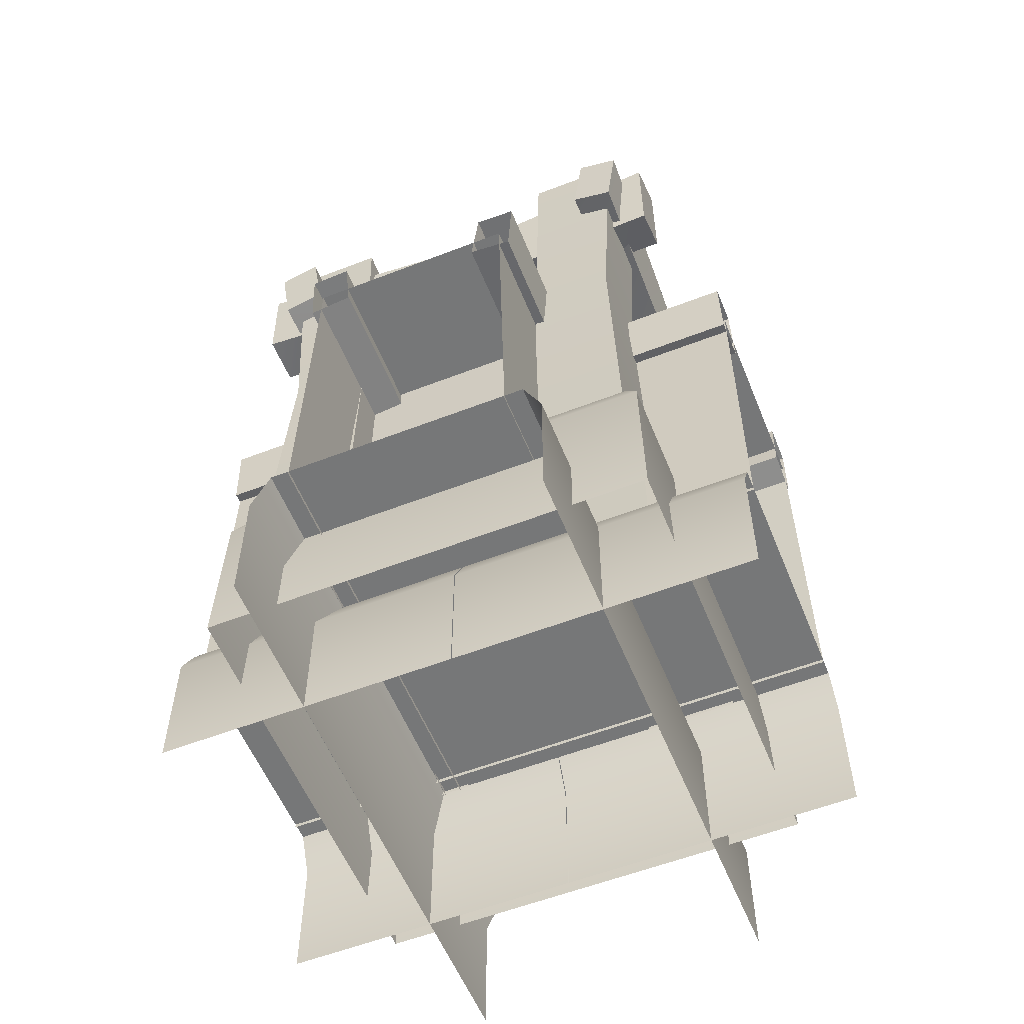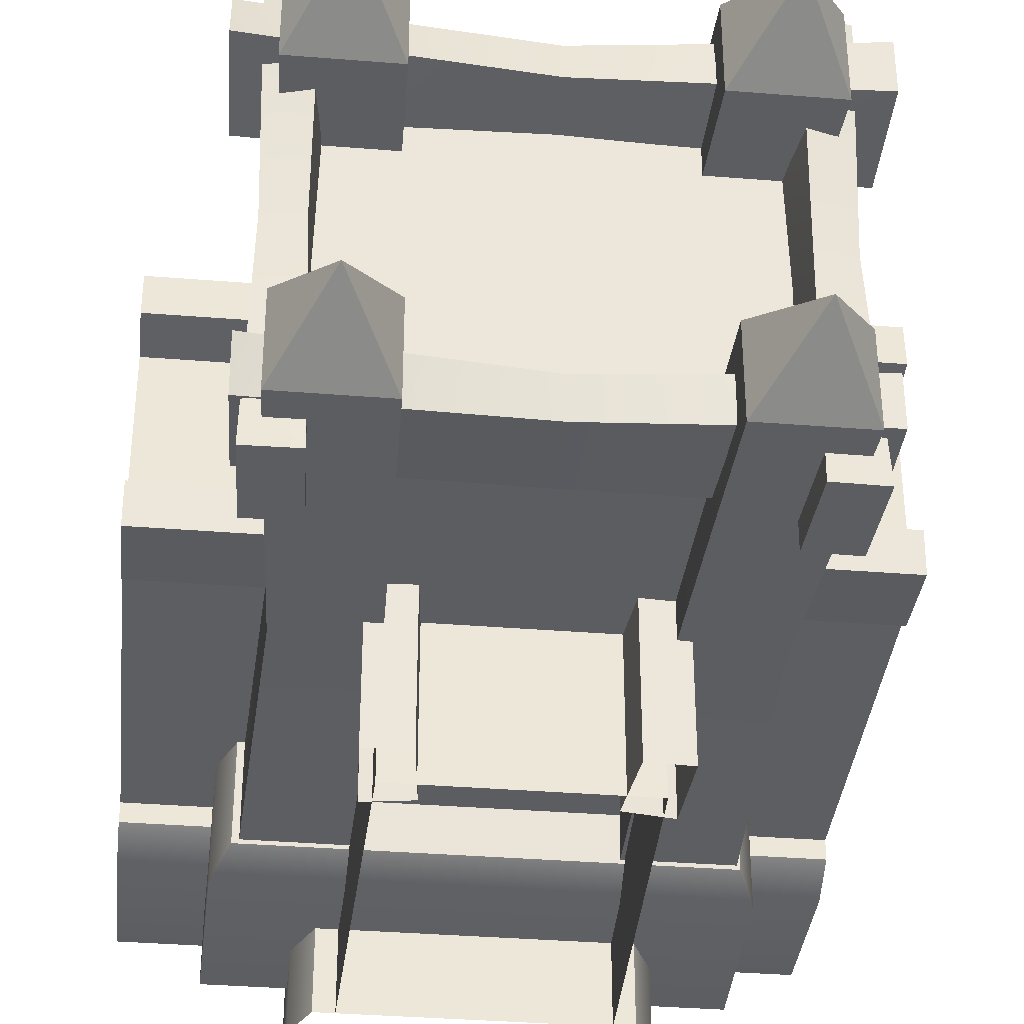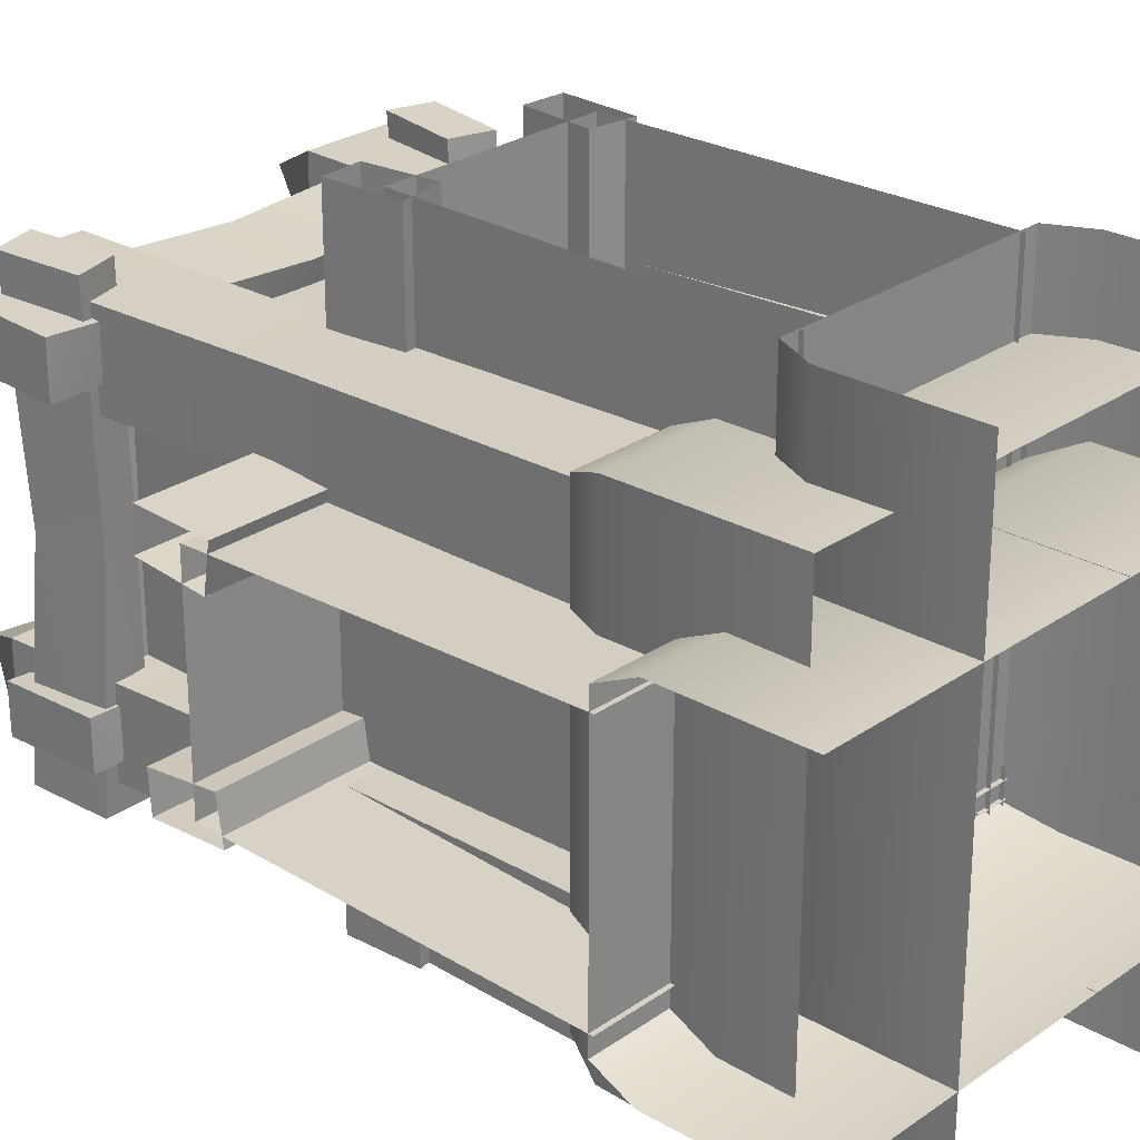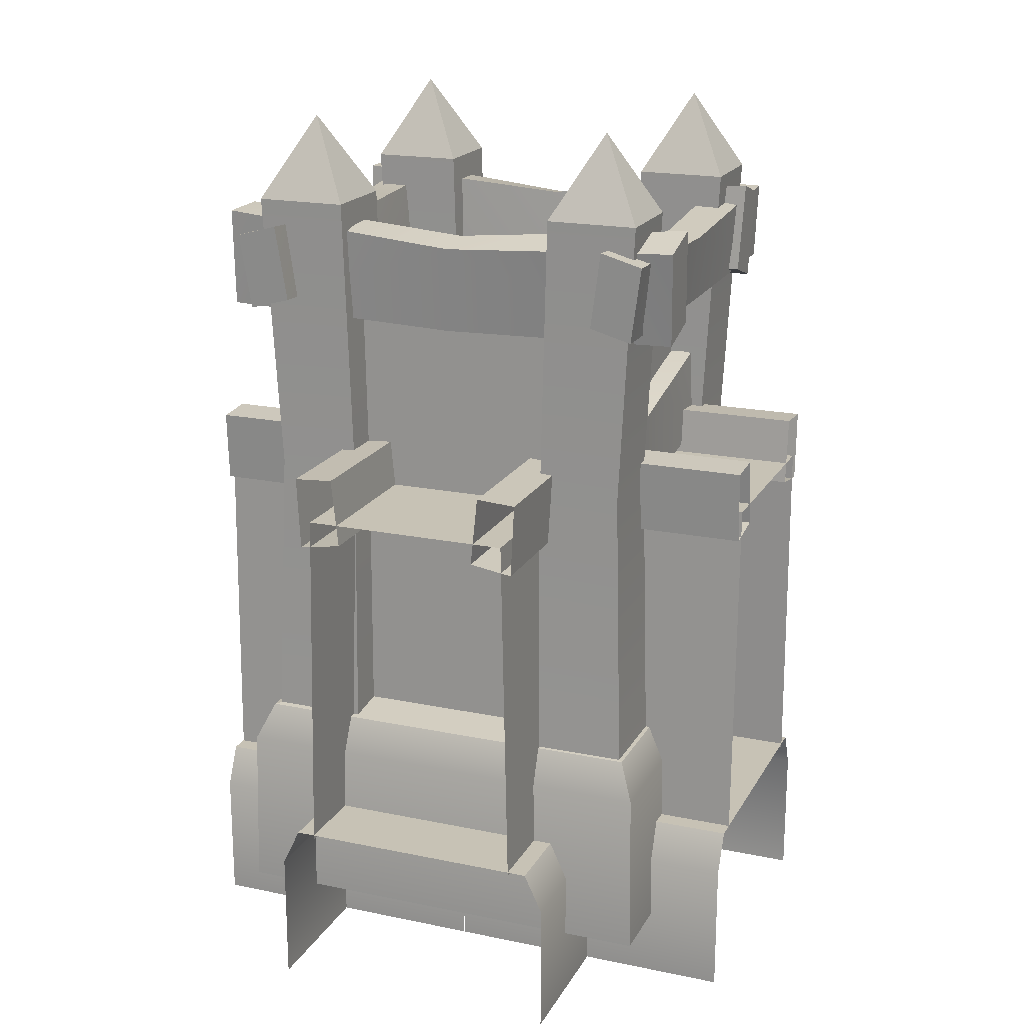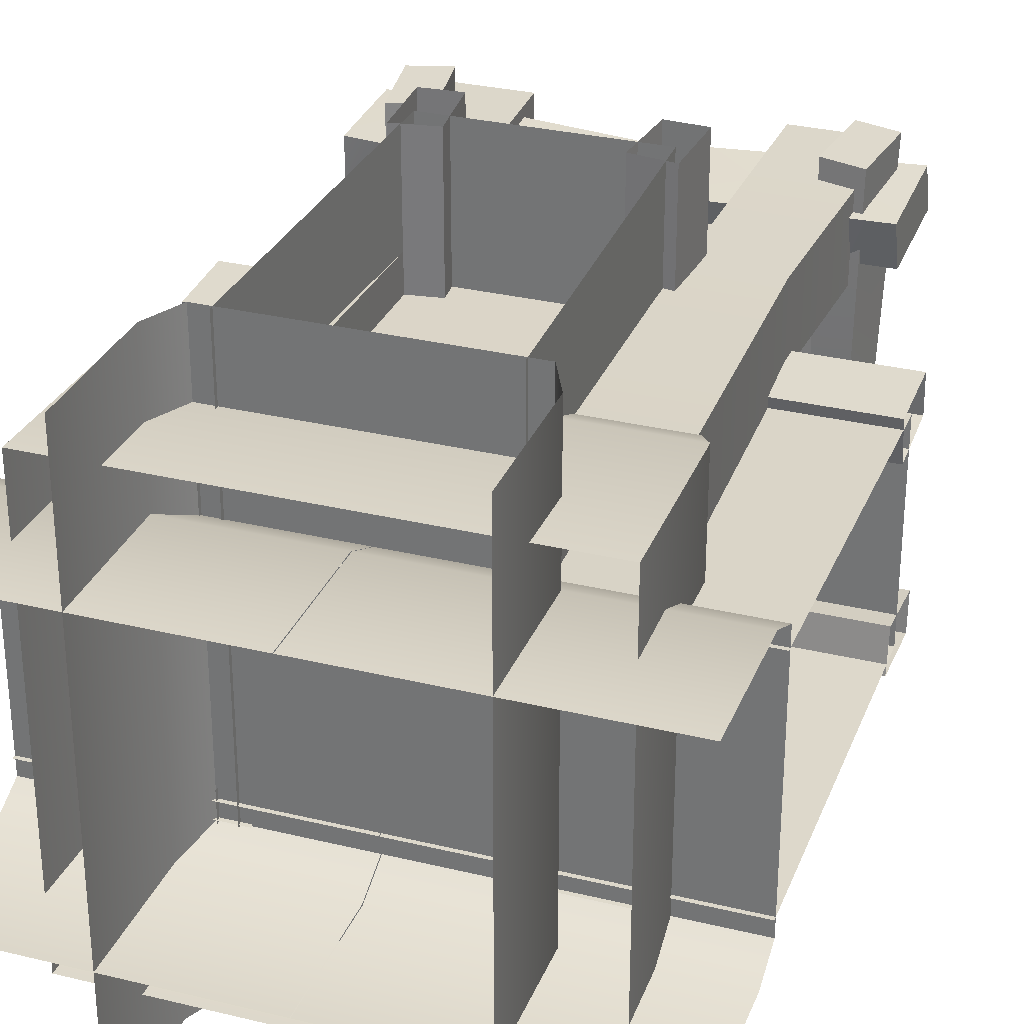
<metadata>
{"format":"obj","ext":"obj","renderer":"f3d","projection":"perspective","resolution":1024,"background":"white","views":[{"elev":-57.0,"azim":22.0,"up":"+Y"},{"elev":-36.3,"azim":174.0,"up":"+Z"},{"elev":26.3,"azim":-47.5,"up":"+Z"},{"elev":19.0,"azim":21.5,"up":"+Y"},{"elev":30.3,"azim":19.4,"up":"+Z"}]}
</metadata>
<code>
o Wall_A_Mesh.010
v 2.002 0.5395 0.756
v 2.002 0.5395 -0.756
v 0.002375 0.5395 0.756
v 0.002375 0.5395 -0.756
v 0.002374 2.979 -0.7052
v 0.002374 2.979 0.7052
v 2.002 2.979 0.7052
v 2.002 2.979 -0.7052
v 0.002375 -0.6 1.007
v 0.002375 0.5669 0.8825
v 0.002375 0.3043 1.007
v 0.002375 -0.6 -1.007
v 0.002375 0.3043 -1.007
v 0.002374 0.5669 -0.8825
v 0.002375 0.5669 0
v 2.002 -0.6 1.007
v 2.002 0.3043 1.007
v 2.002 0.5669 0.8825
v 2.002 0.5669 -0
v 2.002 0.3043 -1.007
v 2.002 -0.6 -1.007
v 2.002 0.5669 -0.8825
v 0.002376 3.298 0.5382
v 0.002375 2.833 0.4904
v 0.002374 2.789 0.778
v 0.002375 3.281 0.8029
v 2.002 3.298 0.5382
v 2.002 3.281 0.8029
v 2.002 2.789 0.778
v 2.002 2.833 0.4904
v 0.002376 3.298 -0.5382
v 0.002375 2.833 -0.4904
v 0.002374 2.789 -0.778
v 0.002374 3.281 -0.8029
v 2.002 3.298 -0.5382
v 2.002 3.281 -0.8029
v 2.002 2.789 -0.778
v 2.002 2.833 -0.4904
v 1.312 0.5412 0.8722
v 0.689 0.5411 0.8722
v 0.715 2.003 0.8063
v 1.287 2.003 0.8063
v 0.689 0.5411 -0.868
v 1.312 0.5412 -0.868
v 0.715 2.003 -0.8021
v 1.287 2.003 -0.8021
v -0.756 0.5395 0.002375
v 0.756 0.5395 0.002375
v -0.756 0.5395 -1.998
v 0.756 0.5395 -1.998
v 0.7052 2.979 -1.998
v -0.7052 2.979 -1.998
v -0.7052 2.979 0.002375
v 0.7052 2.979 0.002375
v -1.007 -0.6 -1.998
v -0.8825 0.5669 -1.998
v -1.007 0.3043 -1.998
v 1.007 -0.6 -1.998
v 1.007 0.3043 -1.998
v 0.8825 0.5669 -1.998
v -0 0.5669 -1.998
v -1.007 -0.6 0.002375
v -1.007 0.3043 0.002375
v -0.8825 0.5669 0.002375
v -0 0.5669 0.002375
v 1.007 0.3043 0.002375
v 1.007 -0.6 0.002375
v 0.8825 0.5669 0.002375
v -0.5382 3.298 -1.998
v -0.4904 2.833 -1.998
v -0.778 2.789 -1.998
v -0.8029 3.281 -1.998
v -0.5382 3.298 0.002375
v -0.8029 3.281 0.002375
v -0.778 2.789 0.002374
v -0.4904 2.833 0.002375
v 0.5382 3.298 -1.998
v 0.4904 2.833 -1.998
v 0.778 2.789 -1.998
v 0.8029 3.281 -1.998
v 0.5382 3.298 0.002375
v 0.8029 3.281 0.002375
v 0.778 2.789 0.002375
v 0.4904 2.833 0.002375
v -0.8722 0.5412 -0.6879
v -0.8722 0.5411 -1.311
v -0.8063 2.003 -1.285
v -0.8063 2.003 -0.7128
v 0.868 0.5411 -1.311
v 0.868 0.5412 -0.6879
v 0.8021 2.003 -1.285
v 0.8021 2.003 -0.7128
v -1.5 -0.133 -1.5
v -1.371 1.246 -1.371
v 1.371 1.246 -1.371
v -1.479 0.9975 -1.479
v -1.479 0.9975 1.479
v -1.371 1.246 1.371
v 1.5 -0.133 -1.5
v 1.371 1.246 1.371
v 1.479 0.9975 -1.479
v 1.479 0.9975 1.479
v -1.5 -0.133 1.5
v 1.5 -0.133 1.5
v -0 1.414 0
v 0.7077 1.143 1.352
v 0.7077 1.143 0.6599
v 1.348 1.141 0.6599
v 1.348 1.141 1.351
v 1.378 5.047 0.7248
v 0.7628 5.048 0.7247
v 1.071 5.607 1.014
v 1.277 3.149 1.285
v 0.7132 3.15 1.286
v 1.277 3.149 0.7241
v 0.7131 3.15 0.7241
v 1.378 5.048 1.302
v 0.7629 5.048 1.303
v 0.6936 1.143 -1.352
v 0.6935 1.143 -0.6599
v 1.334 1.141 -0.6599
v 1.334 1.141 -1.351
v 1.364 5.047 -0.7248
v 0.7487 5.048 -0.7247
v 1.057 5.607 -1.014
v 1.263 3.149 -1.285
v 0.699 3.15 -1.286
v 1.263 3.149 -0.7241
v 0.699 3.15 -0.7241
v 1.364 5.048 -1.302
v 0.7487 5.048 -1.303
v -0.7035 1.143 1.334
v -0.7034 1.143 0.6422
v -1.344 1.141 0.6422
v -1.344 1.141 1.333
v -1.374 5.047 0.707
v -0.7586 5.048 0.707
v -1.066 5.607 0.9959
v -1.273 3.149 1.268
v -0.7089 3.15 1.269
v -1.273 3.149 0.7064
v -0.7089 3.15 0.7064
v -1.374 5.048 1.284
v -0.7586 5.048 1.285
v -0.7163 1.143 -1.352
v -0.7162 1.143 -0.6599
v -1.357 1.141 -0.6599
v -1.357 1.141 -1.351
v -1.387 5.047 -0.7248
v -0.7714 5.048 -0.7247
v -1.079 5.607 -1.014
v -1.286 3.149 -1.285
v -0.7217 3.15 -1.286
v -1.286 3.149 -0.7241
v -0.7217 3.15 -0.7241
v -1.387 5.048 -1.302
v -0.7714 5.048 -1.303
v -1.525 4.929 -0.8692
v -1.528 4.285 -0.8442
v -1.53 4.281 -1.161
v -1.527 4.924 -1.186
v 1.507 4.961 -0.9078
v 1.505 4.867 -1.199
v 1.485 4.25 -1.123
v 1.487 4.343 -0.8309
v -0.01154 4.772 -1.152
v -0.009817 4.813 -0.9127
v -0.02175 4.207 -1.107
v -0.02004 4.248 -0.8671
v -1.638 4.943 0.8903
v -1.641 4.274 0.8633
v -1.642 4.27 1.204
v -1.639 4.938 1.231
v 1.621 4.976 0.9317
v 1.618 4.878 1.245
v 1.597 4.237 1.163
v 1.599 4.335 0.8491
v -0.01123 4.779 1.195
v -0.009372 4.823 0.937
v -0.0222 4.193 1.146
v -0.02036 4.236 0.888
v -1.229 2.983 -0.9028
v -1.23 3.006 -1.219
v -0.01099 2.952 -0.9561
v 1.153 4.868 -1.469
v 1.129 4.332 -1.472
v 1.435 4.329 -1.473
v 1.459 4.864 -1.471
v 1.19 4.895 1.45
v 1.471 4.817 1.448
v 1.398 4.303 1.429
v 1.117 4.381 1.431
v 1.426 4.737 -0.0117
v 1.195 4.772 -0.01004
v 1.382 4.267 -0.02153
v 1.151 4.301 -0.01988
v -1.153 4.868 -1.469
v -1.129 4.332 -1.472
v -1.435 4.329 -1.473
v -1.459 4.864 -1.471
v -1.19 4.895 1.45
v -1.471 4.817 1.448
v -1.398 4.303 1.429
v -1.117 4.381 1.431
v -1.426 4.737 -0.0117
v -1.195 4.772 -0.01004
v -1.382 4.267 -0.02153
v -1.151 4.301 -0.01988
v 0.863 3.771 -1.132
v 1.179 3.794 -1.129
v 1.21 3.161 -1.243
v 0.8942 3.137 -1.246
v 0.8986 3.383 1.274
v 0.8759 2.773 1.15
v 1.175 2.706 1.136
v 1.197 3.315 1.26
v 0.9164 3.528 0.06148
v 1.159 3.508 0.05651
v 1.163 2.951 -0.04991
v 0.9202 2.971 -0.0451
v -1.209 4.399 -0.9217
v -1.169 4.45 0.9254
v 1.177 4.45 0.9254
v 1.177 4.399 -0.9217
v -1.041 4.404 -0.9617
v -1.091 1.241 -0.9319
v -1.091 1.241 0.9253
v -1.041 4.404 0.9253
v 0.9266 4.404 -1.041
v 0.8968 1.241 -1.091
v -0.9604 1.241 -1.091
v -0.9604 4.404 -1.041
v 1.005 4.404 0.925
v 1.056 1.241 0.8951
v 1.056 1.241 -0.9621
v 1.005 4.404 -0.9621
v -0.9268 4.404 1.004
v -0.8969 1.241 1.055
v 0.9602 1.241 1.055
v 0.9602 4.404 1.004
v -2.002 0.5395 -0.756
v -2.002 0.5395 0.756
v -0.002375 0.5395 -0.756
v -0.002375 0.5395 0.756
v -0.002374 2.979 0.7052
v -0.002375 2.979 -0.7052
v -2.002 2.979 -0.7052
v -2.002 2.979 0.7052
v -0.002375 -0.6 -1.007
v -0.002375 0.5669 -0.8825
v -0.002375 0.3043 -1.007
v -0.002375 -0.6 1.007
v -0.002375 0.3043 1.007
v -0.002374 0.5669 0.8825
v -0.002375 0.5669 0
v -2.002 -0.6 -1.007
v -2.002 0.3043 -1.007
v -2.002 0.5669 -0.8825
v -2.002 0.5669 1e-06
v -2.002 0.3043 1.007
v -2.002 -0.6 1.007
v -2.002 0.5669 0.8825
v -0.002376 3.298 -0.5382
v -0.002375 2.833 -0.4904
v -0.002375 2.789 -0.778
v -0.002375 3.281 -0.8029
v -2.002 3.298 -0.5382
v -2.002 3.281 -0.8029
v -2.002 2.789 -0.778
v -2.002 2.833 -0.4904
v -0.002376 3.298 0.5382
v -0.002375 2.833 0.4904
v -0.002374 2.789 0.778
v -0.002374 3.281 0.8029
v -2.002 3.298 0.5382
v -2.002 3.281 0.8029
v -2.002 2.789 0.778
v -2.002 2.833 0.4904
v -1.312 0.5412 -0.8722
v -0.689 0.5411 -0.8722
v -0.715 2.003 -0.8063
v -1.287 2.003 -0.8063
v -0.689 0.5411 0.868
v -1.312 0.5412 0.868
v -0.715 2.003 0.8021
v -1.287 2.003 0.8021
v -0.756 0.5395 2.002
v 0.756 0.5395 2.002
v -0.756 0.5395 0.002375
v 0.756 0.5395 0.002375
v 0.7052 2.979 0.002374
v -0.7052 2.979 0.002374
v -0.7052 2.979 2.002
v 0.7052 2.979 2.002
v -1.007 -0.6 0.002375
v -0.8825 0.5669 0.002375
v -1.007 0.3043 0.002375
v 1.007 -0.6 0.002375
v 1.007 0.3043 0.002375
v 0.8825 0.5669 0.002374
v -0 0.5669 0.002375
v -1.007 -0.6 2.002
v -1.007 0.3043 2.002
v -0.8825 0.5669 2.002
v -0 0.5669 2.002
v 1.007 0.3043 2.002
v 1.007 -0.6 2.002
v 0.8825 0.5669 2.002
v -0.5382 3.298 0.002376
v -0.4904 2.833 0.002375
v -0.778 2.789 0.002374
v -0.8029 3.281 0.002375
v -0.5382 3.298 2.002
v -0.8029 3.281 2.002
v -0.778 2.789 2.002
v -0.4904 2.833 2.002
v 0.5382 3.298 0.002376
v 0.4904 2.833 0.002375
v 0.778 2.789 0.002374
v 0.8029 3.281 0.002374
v 0.5382 3.298 2.002
v 0.8029 3.281 2.002
v 0.778 2.789 2.002
v 0.4904 2.833 2.002
v -0.8722 0.5412 1.312
v -0.8722 0.5411 0.689
v -0.8063 2.003 0.715
v -0.8063 2.003 1.287
v 0.868 0.5411 0.689
v 0.868 0.5412 1.312
v 0.8021 2.003 0.715
v 0.8021 2.003 1.287
f 3 1 7 6
f 8 2 4 5
f 10 18 19 15
f 14 15 19 22
f 49 47 53 52
f 54 48 50 51
f 56 64 65 61
f 60 61 65 68
f 243 241 247 246
f 248 242 244 245
f 250 258 259 255
f 254 255 259 262
f 289 287 293 292
f 294 288 290 291
f 296 304 305 301
f 300 301 305 308
f 6 7 8 5
f 16 17 11 9
f 18 10 11 17
f 13 20 21 12
f 13 14 22 20
f 26 28 27 23
f 25 29 28 26
f 24 30 29 25
f 23 27 30 24
f 35 36 34 31
f 36 37 33 34
f 37 38 32 33
f 38 35 31 32
f 39 42 41 40
f 45 46 44 43
f 52 53 54 51
f 62 63 57 55
f 64 56 57 63
f 59 66 67 58
f 59 60 68 66
f 72 74 73 69
f 71 75 74 72
f 70 76 75 71
f 69 73 76 70
f 81 82 80 77
f 82 83 79 80
f 83 84 78 79
f 84 81 77 78
f 85 88 87 86
f 91 92 90 89
f 93 96 101
f 101 99 93
f 94 95 101
f 101 96 94
f 103 97 96
f 96 93 103
f 97 98 94
f 94 96 97
f 103 104 102
f 102 97 103
f 100 98 97
f 97 102 100
f 104 99 101
f 101 102 104
f 95 100 102
f 102 101 95
f 94 98 105
f 100 95 105
f 95 94 105
f 98 100 105
f 110 111 112
f 109 113 114
f 114 106 109
f 108 115 113
f 113 109 108
f 107 116 115
f 115 108 107
f 106 114 116
f 116 107 106
f 117 118 114
f 114 113 117
f 110 117 113
f 113 115 110
f 111 110 115
f 115 116 111
f 118 111 116
f 116 114 118
f 111 118 112
f 118 117 112
f 112 117 110
f 123 125 124
f 122 119 127
f 127 126 122
f 121 122 126
f 126 128 121
f 120 121 128
f 128 129 120
f 119 120 129
f 129 127 119
f 130 126 127
f 127 131 130
f 123 128 126
f 126 130 123
f 124 129 128
f 128 123 124
f 131 127 129
f 129 124 131
f 124 125 131
f 131 125 130
f 125 123 130
f 136 138 137
f 135 132 140
f 140 139 135
f 134 135 139
f 139 141 134
f 133 134 141
f 141 142 133
f 132 133 142
f 142 140 132
f 143 139 140
f 140 144 143
f 136 141 139
f 139 143 136
f 137 142 141
f 141 136 137
f 144 140 142
f 142 137 144
f 137 138 144
f 144 138 143
f 138 136 143
f 149 150 151
f 148 152 153
f 153 145 148
f 147 154 152
f 152 148 147
f 146 155 154
f 154 147 146
f 145 153 155
f 155 146 145
f 156 157 153
f 153 152 156
f 149 156 152
f 152 154 149
f 150 149 154
f 154 155 150
f 157 150 155
f 155 153 157
f 150 157 151
f 157 156 151
f 151 156 149
f 160 159 158
f 158 161 160
f 164 163 162
f 162 165 164
f 161 158 167
f 167 166 161
f 160 161 166
f 166 168 160
f 159 160 168
f 168 169 159
f 158 159 169
f 169 167 158
f 163 166 167
f 167 162 163
f 164 168 166
f 166 163 164
f 169 168 164
f 164 165 169
f 167 169 165
f 165 162 167
f 172 173 170
f 170 171 172
f 176 177 174
f 174 175 176
f 173 178 179
f 179 170 173
f 172 180 178
f 178 173 172
f 171 181 180
f 180 172 171
f 170 179 181
f 181 171 170
f 175 174 179
f 179 178 175
f 176 175 178
f 178 180 176
f 181 177 176
f 176 180 181
f 179 174 177
f 177 181 179
f 183 182 184
f 187 186 185
f 185 188 187
f 191 190 189
f 189 192 191
f 188 185 194
f 194 193 188
f 187 188 193
f 193 195 187
f 186 187 195
f 195 196 186
f 185 186 196
f 196 194 185
f 190 193 194
f 194 189 190
f 191 195 193
f 193 190 191
f 196 195 191
f 191 192 196
f 194 196 192
f 192 189 194
f 199 200 197
f 197 198 199
f 203 204 201
f 201 202 203
f 200 205 206
f 206 197 200
f 199 207 205
f 205 200 199
f 198 208 207
f 207 199 198
f 197 206 208
f 208 198 197
f 202 201 206
f 206 205 202
f 203 202 205
f 205 207 203
f 208 204 203
f 203 207 208
f 206 201 204
f 204 208 206
f 210 209 217
f 217 218 210
f 211 210 218
f 218 219 211
f 212 211 219
f 216 218 217
f 217 213 216
f 215 219 218
f 218 216 215
f 215 214 220
f 222 223 224
f 224 221 222
f 226 227 228
f 228 225 226
f 230 231 232
f 232 229 230
f 234 235 236
f 236 233 234
f 238 239 240
f 240 237 238
f 246 247 248 245
f 256 257 251 249
f 258 250 251 257
f 253 260 261 252
f 253 254 262 260
f 266 268 267 263
f 265 269 268 266
f 264 270 269 265
f 263 267 270 264
f 275 276 274 271
f 276 277 273 274
f 277 278 272 273
f 278 275 271 272
f 279 282 281 280
f 285 286 284 283
f 292 293 294 291
f 302 303 297 295
f 304 296 297 303
f 299 306 307 298
f 299 300 308 306
f 312 314 313 309
f 311 315 314 312
f 310 316 315 311
f 309 313 316 310
f 321 322 320 317
f 322 323 319 320
f 323 324 318 319
f 324 321 317 318
f 325 328 327 326
f 331 332 330 329

</code>
